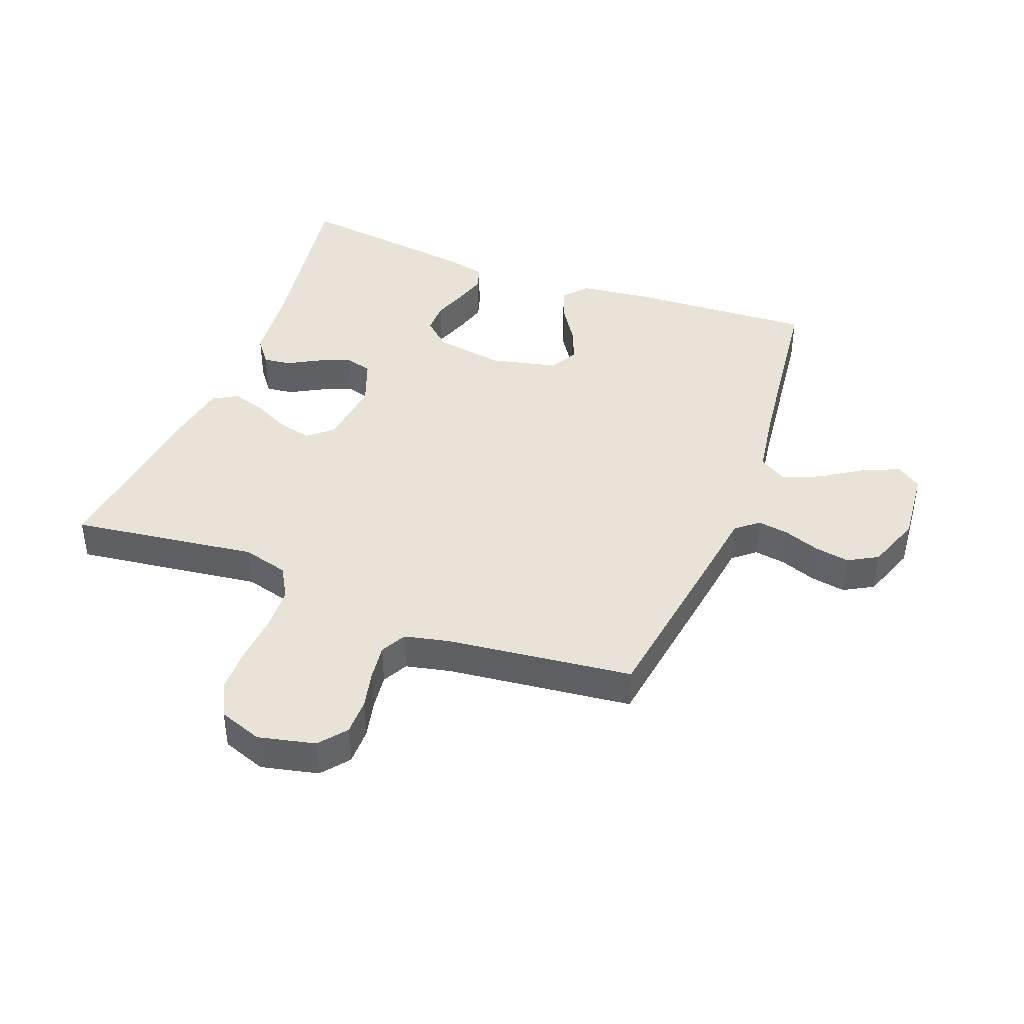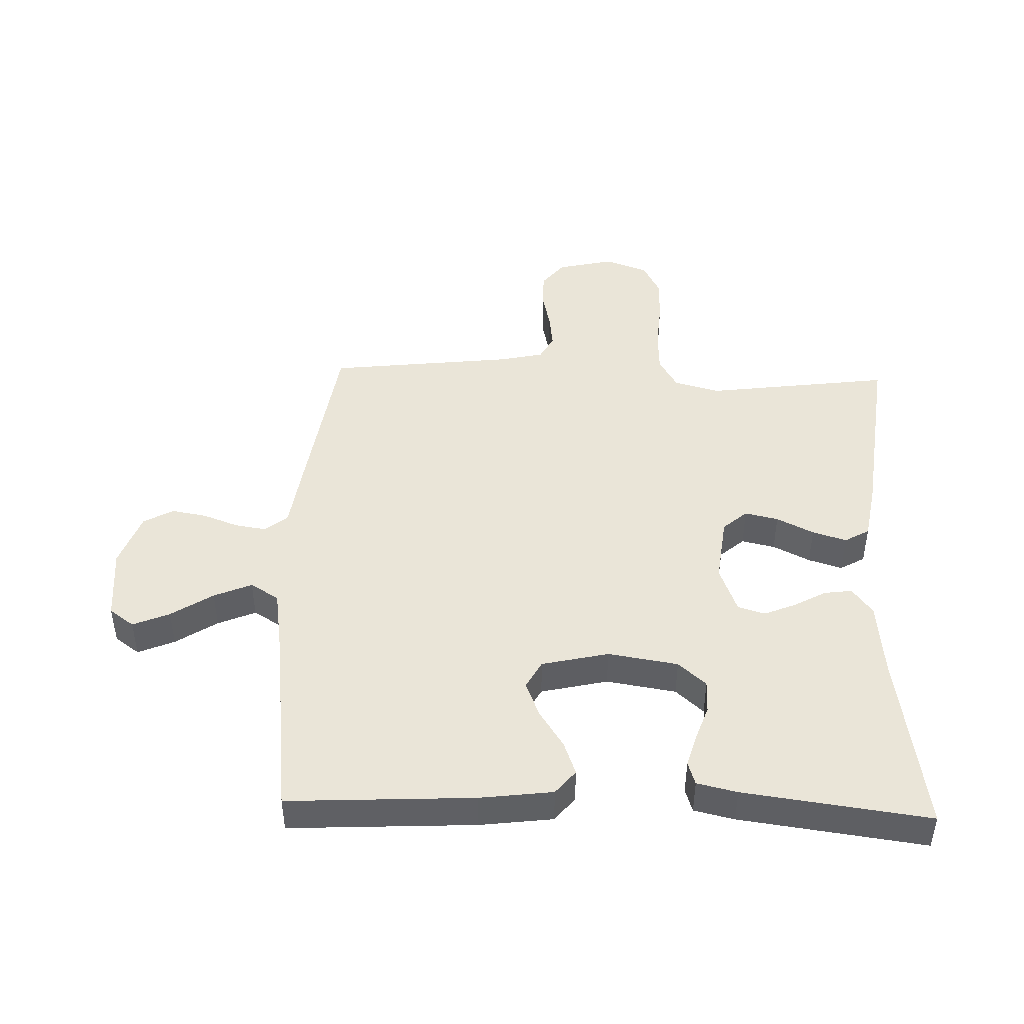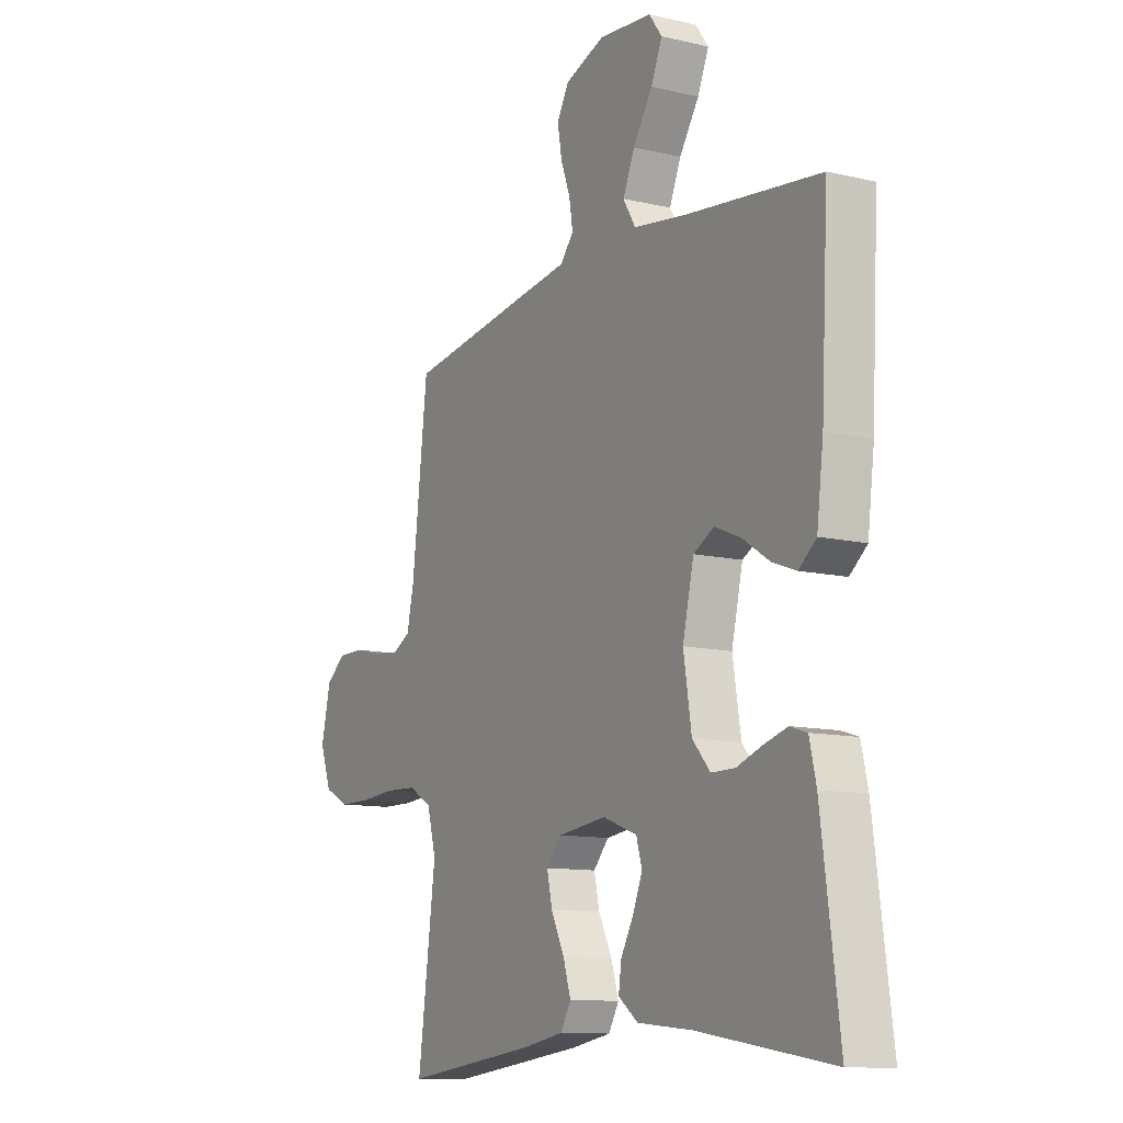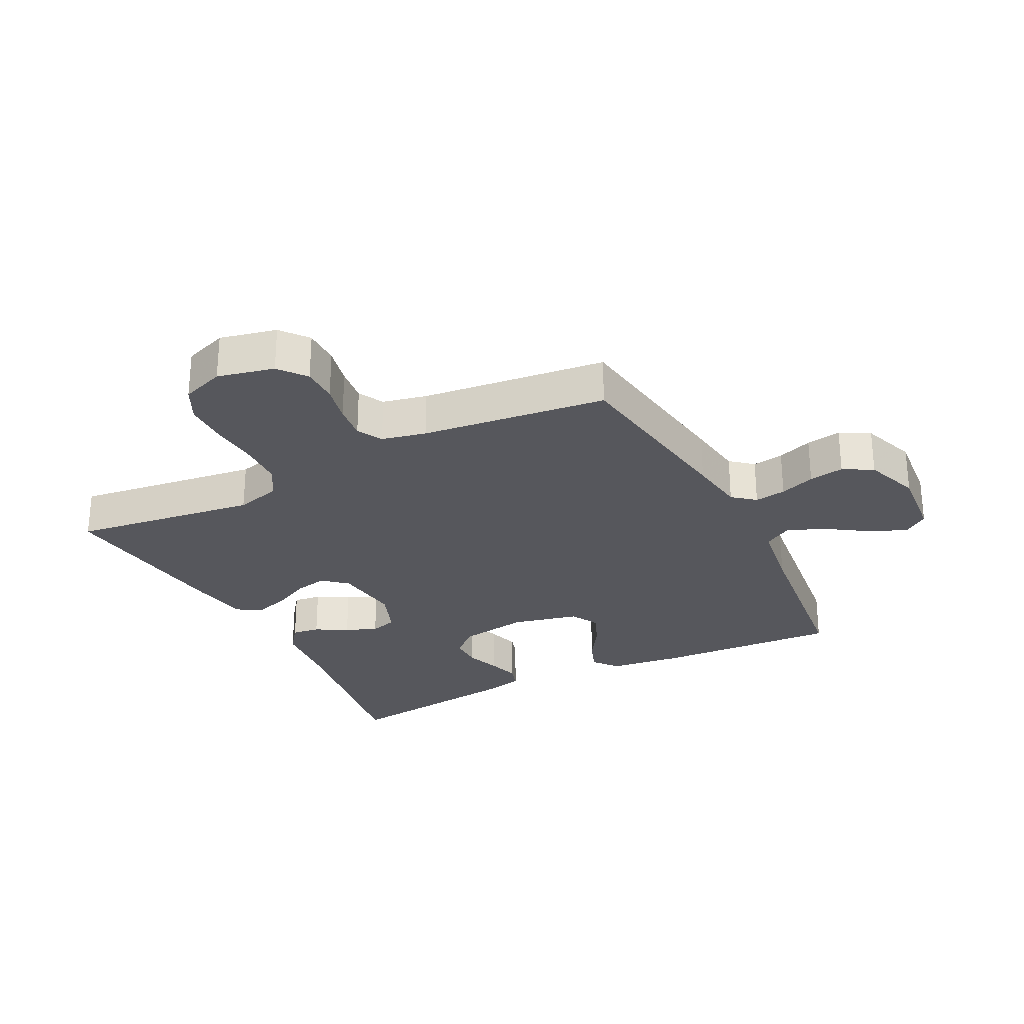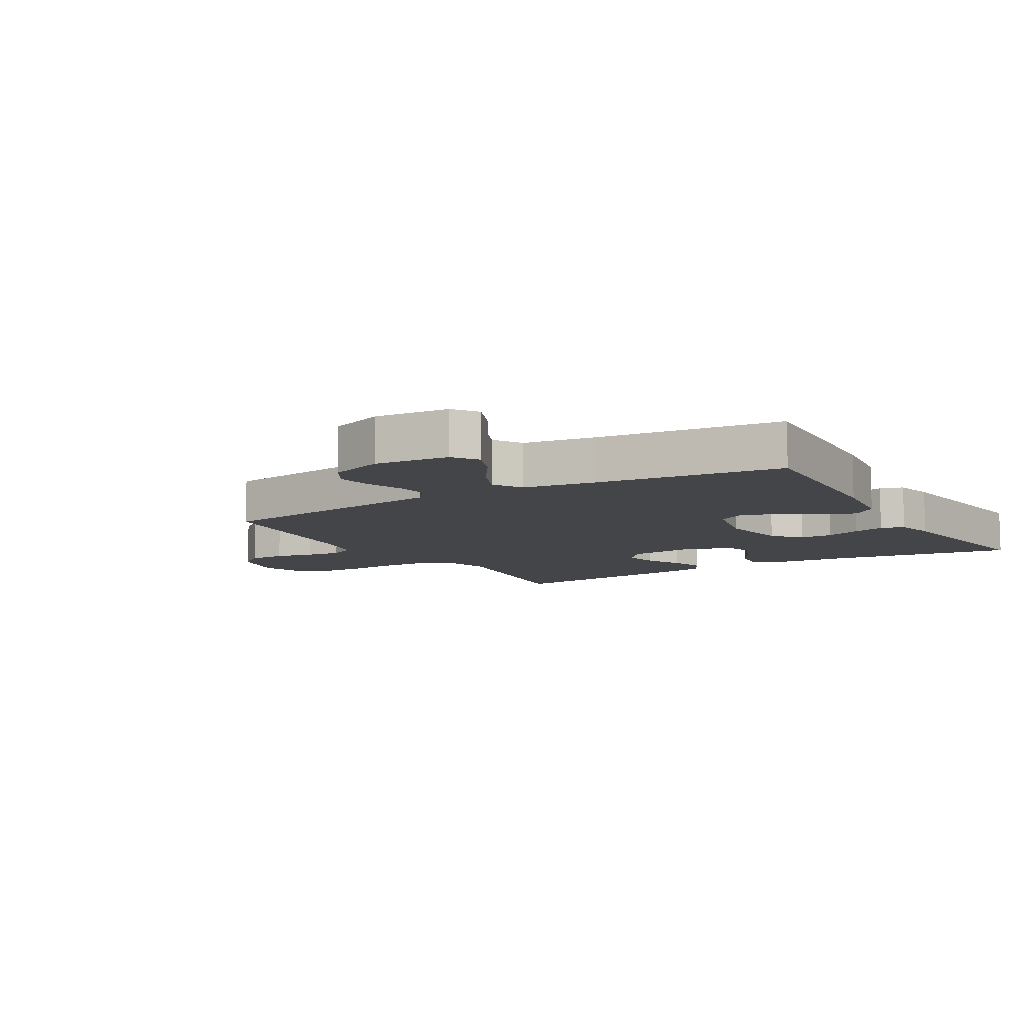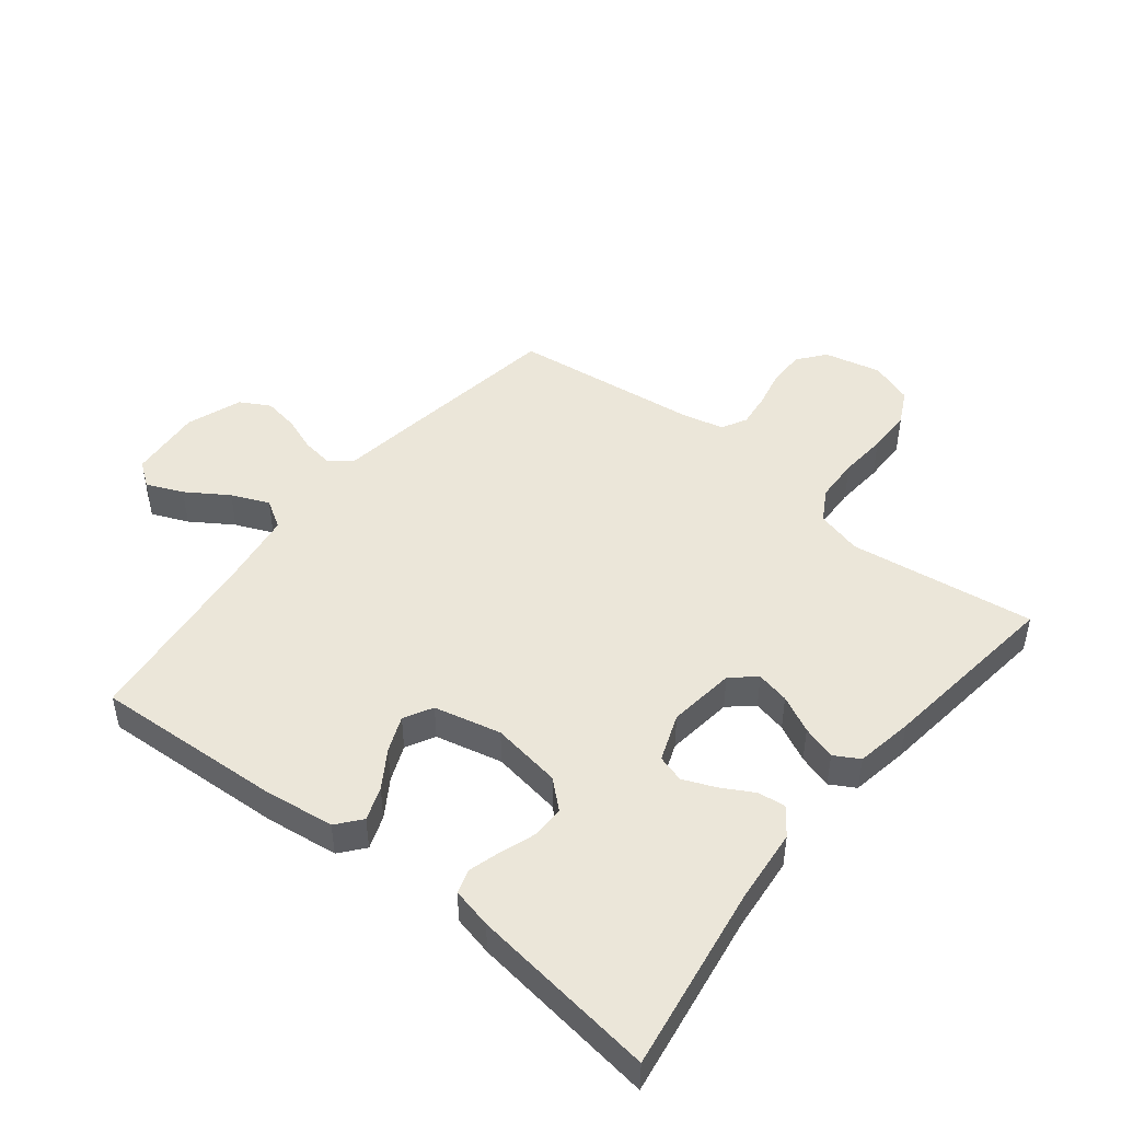
<metadata>
{"format":"obj","ext":"obj","renderer":"f3d","projection":"perspective","resolution":1024,"background":"white","views":[{"elev":41.8,"azim":-69.1,"up":"+Y"},{"elev":45.4,"azim":91.9,"up":"+Y"},{"elev":-11.4,"azim":60.3,"up":"+Z"},{"elev":-27.5,"azim":-63.0,"up":"+Y"},{"elev":-9.1,"azim":30.8,"up":"+Y"},{"elev":47.0,"azim":128.6,"up":"+Y"}]}
</metadata>
<code>
v 0.5 0.07 -0.5
v 0.2 0.07 -0.453
v 0.078 0.07 -0.441
v 0.034 0.07 -0.408
v 0.04 0.07 -0.363
v 0.069 0.07 -0.311
v 0.09 0.07 -0.26
v 0.077 0.07 -0.216
v 0 0.07 -0.187
v -0.109 0.07 -0.2
v -0.143 0.07 -0.239
v -0.131 0.07 -0.293
v -0.101 0.07 -0.353
v -0.084 0.07 -0.408
v -0.107 0.07 -0.448
v -0.2 0.07 -0.464
v -0.5 0.07 -0.5
v -0.46 0.07 -0.2
v -0.48 0.07 -0.126
v -0.532 0.07 -0.096
v -0.604 0.07 -0.093
v -0.682 0.07 -0.099
v -0.755 0.07 -0.098
v -0.81 0.07 -0.07
v -0.835 0.07 0
v -0.814 0.07 0.092
v -0.77 0.07 0.127
v -0.711 0.07 0.127
v -0.649 0.07 0.113
v -0.592 0.07 0.106
v -0.551 0.07 0.128
v -0.535 0.07 0.2
v -0.5 0.07 0.5
v -0.2 0.07 0.544
v -0.107 0.07 0.557
v -0.077 0.07 0.593
v -0.085 0.07 0.644
v -0.106 0.07 0.701
v -0.116 0.07 0.758
v -0.089 0.07 0.806
v 0 0.07 0.838
v 0.12 0.07 0.827
v 0.149 0.07 0.787
v 0.124 0.07 0.728
v 0.08 0.07 0.661
v 0.054 0.07 0.6
v 0.082 0.07 0.554
v 0.2 0.07 0.536
v 0.5 0.07 0.5
v 0.484 0.07 0.2
v 0.469 0.07 0.082
v 0.43 0.07 0.05
v 0.376 0.07 0.07
v 0.316 0.07 0.109
v 0.258 0.07 0.133
v 0.212 0.07 0.108
v 0.187 0.07 0
v 0.205 0.07 -0.113
v 0.245 0.07 -0.158
v 0.298 0.07 -0.158
v 0.355 0.07 -0.138
v 0.407 0.07 -0.123
v 0.445 0.07 -0.135
v 0.46 0.07 -0.2
v 0.5 0 -0.5
v 0.2 0 -0.453
v 0.078 0 -0.441
v 0.034 0 -0.408
v 0.04 0 -0.363
v 0.069 0 -0.311
v 0.09 0 -0.26
v 0.077 0 -0.216
v 0 0 -0.187
v -0.109 0 -0.2
v -0.143 0 -0.239
v -0.131 0 -0.293
v -0.101 0 -0.353
v -0.084 0 -0.408
v -0.107 0 -0.448
v -0.2 0 -0.464
v -0.5 0 -0.5
v -0.46 0 -0.2
v -0.48 0 -0.126
v -0.532 0 -0.096
v -0.604 0 -0.093
v -0.682 0 -0.099
v -0.755 0 -0.098
v -0.81 0 -0.07
v -0.835 0 0
v -0.814 0 0.092
v -0.77 0 0.127
v -0.711 0 0.127
v -0.649 0 0.113
v -0.592 0 0.106
v -0.551 0 0.128
v -0.535 0 0.2
v -0.5 0 0.5
v -0.2 0 0.544
v -0.107 0 0.557
v -0.077 0 0.593
v -0.085 0 0.644
v -0.106 0 0.701
v -0.116 0 0.758
v -0.089 0 0.806
v 0 0 0.838
v 0.12 0 0.827
v 0.149 0 0.787
v 0.124 0 0.728
v 0.08 0 0.661
v 0.054 0 0.6
v 0.082 0 0.554
v 0.2 0 0.536
v 0.5 0 0.5
v 0.484 0 0.2
v 0.469 0 0.082
v 0.43 0 0.05
v 0.376 0 0.07
v 0.316 0 0.109
v 0.258 0 0.133
v 0.212 0 0.108
v 0.187 0 0
v 0.205 0 -0.113
v 0.245 0 -0.158
v 0.298 0 -0.158
v 0.355 0 -0.138
v 0.407 0 -0.123
v 0.445 0 -0.135
v 0.46 0 -0.2
f 63 64 1 2
f 60 61 62 63
f 60 63 2 3
f 59 60 3 4
f 58 59 4 5
f 51 52 53 54
f 51 54 55
f 48 49 50 51
f 47 48 51 55
f 46 47 55 56
f 42 43 44 45
f 42 45 46
f 41 42 46
f 40 41 46
f 37 38 39 40
f 36 37 40 46
f 35 36 46 56
f 32 33 34 35
f 31 32 35 56
f 26 27 28 29
f 26 29 30
f 25 26 30
f 24 25 30
f 21 22 23 24
f 20 21 24 30
f 19 20 30 31
f 15 16 17 18
f 15 18 19
f 12 13 14 15
f 11 12 15 19
f 10 11 19 31
f 58 5 6
f 58 6 7
f 57 58 7 8
f 56 57 8 9
f 9 10 31 56
f 66 65 128 127
f 127 126 125 124
f 67 66 127 124
f 68 67 124 123
f 69 68 123 122
f 118 117 116 115
f 119 118 115
f 115 114 113 112
f 119 115 112 111
f 120 119 111 110
f 109 108 107 106
f 110 109 106
f 110 106 105
f 110 105 104
f 104 103 102 101
f 110 104 101 100
f 120 110 100 99
f 99 98 97 96
f 120 99 96 95
f 93 92 91 90
f 94 93 90
f 94 90 89
f 94 89 88
f 88 87 86 85
f 94 88 85 84
f 95 94 84 83
f 82 81 80 79
f 83 82 79
f 79 78 77 76
f 83 79 76 75
f 95 83 75 74
f 70 69 122
f 71 70 122
f 72 71 122 121
f 73 72 121 120
f 120 95 74 73
f 1 65 66 2
f 2 66 67 3
f 3 67 68 4
f 4 68 69 5
f 5 69 70 6
f 6 70 71 7
f 7 71 72 8
f 8 72 73 9
f 9 73 74 10
f 10 74 75 11
f 11 75 76 12
f 12 76 77 13
f 13 77 78 14
f 14 78 79 15
f 15 79 80 16
f 16 80 81 17
f 17 81 82 18
f 18 82 83 19
f 19 83 84 20
f 20 84 85 21
f 21 85 86 22
f 22 86 87 23
f 23 87 88 24
f 24 88 89 25
f 25 89 90 26
f 26 90 91 27
f 27 91 92 28
f 28 92 93 29
f 29 93 94 30
f 30 94 95 31
f 31 95 96 32
f 32 96 97 33
f 33 97 98 34
f 34 98 99 35
f 35 99 100 36
f 36 100 101 37
f 37 101 102 38
f 38 102 103 39
f 39 103 104 40
f 40 104 105 41
f 41 105 106 42
f 42 106 107 43
f 43 107 108 44
f 44 108 109 45
f 45 109 110 46
f 46 110 111 47
f 47 111 112 48
f 48 112 113 49
f 49 113 114 50
f 50 114 115 51
f 51 115 116 52
f 52 116 117 53
f 53 117 118 54
f 54 118 119 55
f 55 119 120 56
f 56 120 121 57
f 57 121 122 58
f 58 122 123 59
f 59 123 124 60
f 60 124 125 61
f 61 125 126 62
f 62 126 127 63
f 63 127 128 64
f 64 128 65 1

</code>
